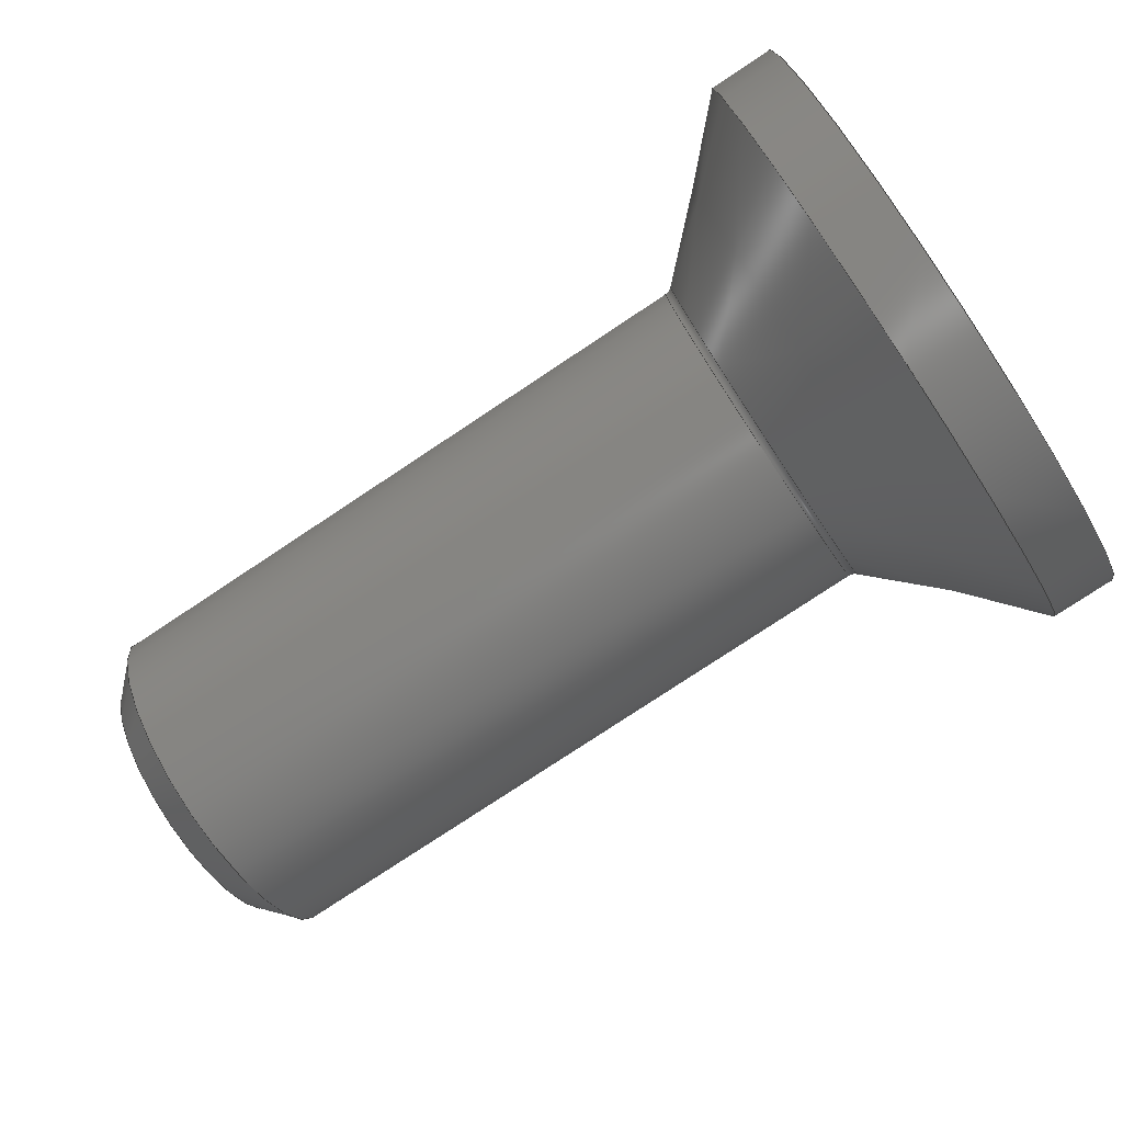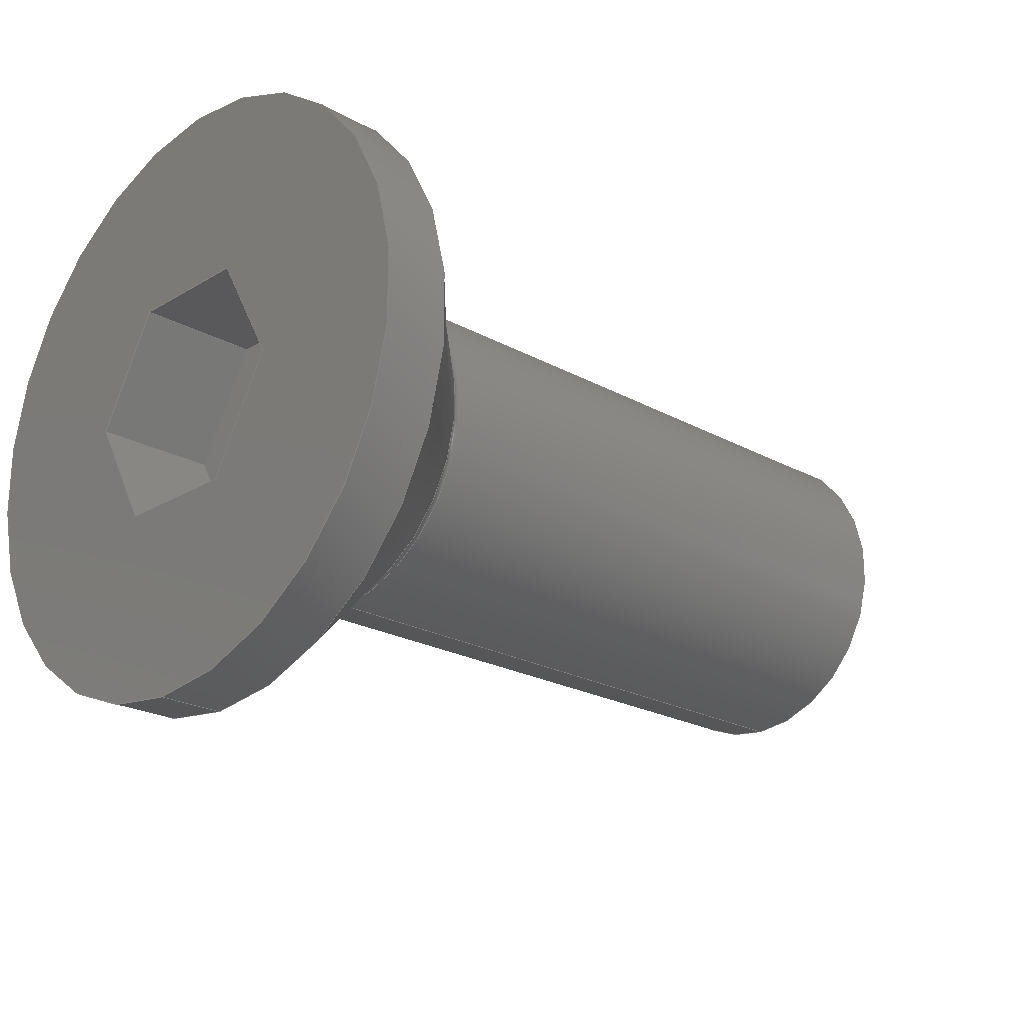
<metadata>
{"format":"step","ext":"step","renderer":"f3d","projection":"perspective","resolution":1024,"background":"white","views":[{"elev":-77.8,"azim":-146.4,"up":"+Z"},{"elev":-22.1,"azim":-43.9,"up":"+Y"}]}
</metadata>
<code>
ISO-10303-21;
DATA;
#1=MECHANICAL_DESIGN_GEOMETRIC_PRESENTATION_REPRESENTATION('',(#4),#381);
#2=SHAPE_REPRESENTATION_RELATIONSHIP('SRR','None',#388,#3);
#3=ADVANCED_BREP_SHAPE_REPRESENTATION('',(#5),#380);
#4=STYLED_ITEM('',(#398),#5);
#5=MANIFOLD_SOLID_BREP('K\X\F6rper1',#217);
#6=TOROIDAL_SURFACE('',#237,1.6,0.1);
#7=LINE('',#327,#28);
#8=LINE('',#335,#29);
#9=LINE('',#339,#30);
#10=LINE('',#343,#31);
#11=LINE('',#345,#32);
#12=LINE('',#347,#33);
#13=LINE('',#349,#34);
#14=LINE('',#351,#35);
#15=LINE('',#352,#36);
#16=LINE('',#355,#37);
#17=LINE('',#357,#38);
#18=LINE('',#358,#39);
#19=LINE('',#361,#40);
#20=LINE('',#362,#41);
#21=LINE('',#365,#42);
#22=LINE('',#366,#43);
#23=LINE('',#369,#44);
#24=LINE('',#370,#45);
#25=LINE('',#373,#46);
#26=LINE('',#374,#47);
#27=LINE('',#376,#48);
#28=VECTOR('',#266,1.5);
#29=VECTOR('',#277,2.15);
#30=VECTOR('',#282,2.77);
#31=VECTOR('',#285,1.155);
#32=VECTOR('',#286,1.155);
#33=VECTOR('',#287,1.155);
#34=VECTOR('',#288,1.155);
#35=VECTOR('',#289,1.155);
#36=VECTOR('',#290,1.155);
#37=VECTOR('',#293,1.1);
#38=VECTOR('',#294,1.155);
#39=VECTOR('',#295,1.1);
#40=VECTOR('',#298,1.155);
#41=VECTOR('',#299,1.1);
#42=VECTOR('',#302,1.155);
#43=VECTOR('',#303,1.1);
#44=VECTOR('',#306,1.155);
#45=VECTOR('',#307,1.1);
#46=VECTOR('',#310,1.155);
#47=VECTOR('',#311,1.1);
#48=VECTOR('',#314,1.155);
#49=CYLINDRICAL_SURFACE('',#235,1.5);
#50=CYLINDRICAL_SURFACE('',#242,2.77);
#51=FACE_BOUND('',#71,.T.);
#52=FACE_BOUND('',#77,.T.);
#53=CONICAL_SURFACE('',#233,1.35,0.7854);
#54=CONICAL_SURFACE('',#240,2.15,0.7854);
#55=FACE_OUTER_BOUND('',#69,.T.);
#56=FACE_OUTER_BOUND('',#70,.T.);
#57=FACE_OUTER_BOUND('',#72,.T.);
#58=FACE_OUTER_BOUND('',#73,.T.);
#59=FACE_OUTER_BOUND('',#74,.T.);
#60=FACE_OUTER_BOUND('',#75,.T.);
#61=FACE_OUTER_BOUND('',#76,.T.);
#62=FACE_OUTER_BOUND('',#78,.T.);
#63=FACE_OUTER_BOUND('',#79,.T.);
#64=FACE_OUTER_BOUND('',#80,.T.);
#65=FACE_OUTER_BOUND('',#81,.T.);
#66=FACE_OUTER_BOUND('',#82,.T.);
#67=FACE_OUTER_BOUND('',#83,.T.);
#68=FACE_OUTER_BOUND('',#84,.T.);
#69=EDGE_LOOP('',(#138));
#70=EDGE_LOOP('',(#139));
#71=EDGE_LOOP('',(#140));
#72=EDGE_LOOP('',(#141,#142,#143,#144));
#73=EDGE_LOOP('',(#145,#146,#147,#148));
#74=EDGE_LOOP('',(#149,#150,#151,#152));
#75=EDGE_LOOP('',(#153,#154,#155,#156));
#76=EDGE_LOOP('',(#157));
#77=EDGE_LOOP('',(#158,#159,#160,#161,#162,#163));
#78=EDGE_LOOP('',(#164,#165,#166,#167));
#79=EDGE_LOOP('',(#168,#169,#170,#171));
#80=EDGE_LOOP('',(#172,#173,#174,#175));
#81=EDGE_LOOP('',(#176,#177,#178,#179));
#82=EDGE_LOOP('',(#180,#181,#182,#183));
#83=EDGE_LOOP('',(#184,#185,#186,#187));
#84=EDGE_LOOP('',(#188,#189,#190,#191,#192,#193));
#85=CIRCLE('',#232,1.2);
#86=CIRCLE('',#234,1.5);
#87=CIRCLE('',#236,1.5);
#88=CIRCLE('',#238,1.529);
#89=CIRCLE('',#239,0.1);
#90=CIRCLE('',#241,2.77);
#91=CIRCLE('',#243,2.77);
#92=VERTEX_POINT('',#319);
#93=VERTEX_POINT('',#322);
#94=VERTEX_POINT('',#325);
#95=VERTEX_POINT('',#329);
#96=VERTEX_POINT('',#333);
#97=VERTEX_POINT('',#337);
#98=VERTEX_POINT('',#341);
#99=VERTEX_POINT('',#342);
#100=VERTEX_POINT('',#344);
#101=VERTEX_POINT('',#346);
#102=VERTEX_POINT('',#348);
#103=VERTEX_POINT('',#350);
#104=VERTEX_POINT('',#354);
#105=VERTEX_POINT('',#356);
#106=VERTEX_POINT('',#360);
#107=VERTEX_POINT('',#364);
#108=VERTEX_POINT('',#368);
#109=VERTEX_POINT('',#372);
#110=EDGE_CURVE('',#92,#92,#85,.T.);
#111=EDGE_CURVE('',#93,#93,#86,.T.);
#112=EDGE_CURVE('',#94,#94,#87,.T.);
#113=EDGE_CURVE('',#94,#93,#7,.T.);
#114=EDGE_CURVE('',#95,#95,#88,.T.);
#115=EDGE_CURVE('',#95,#94,#89,.T.);
#116=EDGE_CURVE('',#96,#96,#90,.T.);
#117=EDGE_CURVE('',#96,#95,#8,.T.);
#118=EDGE_CURVE('',#97,#97,#91,.T.);
#119=EDGE_CURVE('',#97,#96,#9,.T.);
#120=EDGE_CURVE('',#98,#99,#10,.T.);
#121=EDGE_CURVE('',#100,#98,#11,.T.);
#122=EDGE_CURVE('',#101,#100,#12,.T.);
#123=EDGE_CURVE('',#102,#101,#13,.T.);
#124=EDGE_CURVE('',#103,#102,#14,.T.);
#125=EDGE_CURVE('',#99,#103,#15,.T.);
#126=EDGE_CURVE('',#104,#99,#16,.T.);
#127=EDGE_CURVE('',#105,#104,#17,.T.);
#128=EDGE_CURVE('',#105,#98,#18,.T.);
#129=EDGE_CURVE('',#106,#105,#19,.T.);
#130=EDGE_CURVE('',#106,#100,#20,.T.);
#131=EDGE_CURVE('',#107,#106,#21,.T.);
#132=EDGE_CURVE('',#107,#101,#22,.T.);
#133=EDGE_CURVE('',#108,#107,#23,.T.);
#134=EDGE_CURVE('',#108,#102,#24,.T.);
#135=EDGE_CURVE('',#109,#108,#25,.T.);
#136=EDGE_CURVE('',#109,#103,#26,.T.);
#137=EDGE_CURVE('',#104,#109,#27,.T.);
#138=ORIENTED_EDGE('',*,*,#110,.T.);
#139=ORIENTED_EDGE('',*,*,#111,.T.);
#140=ORIENTED_EDGE('',*,*,#110,.F.);
#141=ORIENTED_EDGE('',*,*,#112,.T.);
#142=ORIENTED_EDGE('',*,*,#113,.T.);
#143=ORIENTED_EDGE('',*,*,#111,.F.);
#144=ORIENTED_EDGE('',*,*,#113,.F.);
#145=ORIENTED_EDGE('',*,*,#114,.F.);
#146=ORIENTED_EDGE('',*,*,#115,.T.);
#147=ORIENTED_EDGE('',*,*,#112,.F.);
#148=ORIENTED_EDGE('',*,*,#115,.F.);
#149=ORIENTED_EDGE('',*,*,#116,.T.);
#150=ORIENTED_EDGE('',*,*,#117,.T.);
#151=ORIENTED_EDGE('',*,*,#114,.T.);
#152=ORIENTED_EDGE('',*,*,#117,.F.);
#153=ORIENTED_EDGE('',*,*,#118,.T.);
#154=ORIENTED_EDGE('',*,*,#119,.T.);
#155=ORIENTED_EDGE('',*,*,#116,.F.);
#156=ORIENTED_EDGE('',*,*,#119,.F.);
#157=ORIENTED_EDGE('',*,*,#118,.F.);
#158=ORIENTED_EDGE('',*,*,#120,.F.);
#159=ORIENTED_EDGE('',*,*,#121,.F.);
#160=ORIENTED_EDGE('',*,*,#122,.F.);
#161=ORIENTED_EDGE('',*,*,#123,.F.);
#162=ORIENTED_EDGE('',*,*,#124,.F.);
#163=ORIENTED_EDGE('',*,*,#125,.F.);
#164=ORIENTED_EDGE('',*,*,#120,.T.);
#165=ORIENTED_EDGE('',*,*,#126,.F.);
#166=ORIENTED_EDGE('',*,*,#127,.F.);
#167=ORIENTED_EDGE('',*,*,#128,.T.);
#168=ORIENTED_EDGE('',*,*,#121,.T.);
#169=ORIENTED_EDGE('',*,*,#128,.F.);
#170=ORIENTED_EDGE('',*,*,#129,.F.);
#171=ORIENTED_EDGE('',*,*,#130,.T.);
#172=ORIENTED_EDGE('',*,*,#122,.T.);
#173=ORIENTED_EDGE('',*,*,#130,.F.);
#174=ORIENTED_EDGE('',*,*,#131,.F.);
#175=ORIENTED_EDGE('',*,*,#132,.T.);
#176=ORIENTED_EDGE('',*,*,#123,.T.);
#177=ORIENTED_EDGE('',*,*,#132,.F.);
#178=ORIENTED_EDGE('',*,*,#133,.F.);
#179=ORIENTED_EDGE('',*,*,#134,.T.);
#180=ORIENTED_EDGE('',*,*,#124,.T.);
#181=ORIENTED_EDGE('',*,*,#134,.F.);
#182=ORIENTED_EDGE('',*,*,#135,.F.);
#183=ORIENTED_EDGE('',*,*,#136,.T.);
#184=ORIENTED_EDGE('',*,*,#125,.T.);
#185=ORIENTED_EDGE('',*,*,#136,.F.);
#186=ORIENTED_EDGE('',*,*,#137,.F.);
#187=ORIENTED_EDGE('',*,*,#126,.T.);
#188=ORIENTED_EDGE('',*,*,#127,.T.);
#189=ORIENTED_EDGE('',*,*,#137,.T.);
#190=ORIENTED_EDGE('',*,*,#135,.T.);
#191=ORIENTED_EDGE('',*,*,#133,.T.);
#192=ORIENTED_EDGE('',*,*,#131,.T.);
#193=ORIENTED_EDGE('',*,*,#129,.T.);
#194=PLANE('',#231);
#195=PLANE('',#244);
#196=PLANE('',#245);
#197=PLANE('',#246);
#198=PLANE('',#247);
#199=PLANE('',#248);
#200=PLANE('',#249);
#201=PLANE('',#250);
#202=PLANE('',#251);
#203=ADVANCED_FACE('',(#55),#194,.F.);
#204=ADVANCED_FACE('',(#56,#51),#53,.T.);
#205=ADVANCED_FACE('',(#57),#49,.T.);
#206=ADVANCED_FACE('',(#58),#6,.F.);
#207=ADVANCED_FACE('',(#59),#54,.T.);
#208=ADVANCED_FACE('',(#60),#50,.T.);
#209=ADVANCED_FACE('',(#61,#52),#195,.T.);
#210=ADVANCED_FACE('',(#62),#196,.F.);
#211=ADVANCED_FACE('',(#63),#197,.F.);
#212=ADVANCED_FACE('',(#64),#198,.F.);
#213=ADVANCED_FACE('',(#65),#199,.F.);
#214=ADVANCED_FACE('',(#66),#200,.F.);
#215=ADVANCED_FACE('',(#67),#201,.F.);
#216=ADVANCED_FACE('',(#68),#202,.T.);
#217=CLOSED_SHELL('',(#203,#204,#205,#206,#207,#208,#209,#210,#211,#212,
#213,#214,#215,#216));
#218=DERIVED_UNIT_ELEMENT(#220,1);
#219=DERIVED_UNIT_ELEMENT(#383,-3);
#220=(
MASS_UNIT()
NAMED_UNIT(*)
SI_UNIT(.KILO.,.GRAM.)
);
#221=DERIVED_UNIT((#218,#219));
#222=MEASURE_REPRESENTATION_ITEM('density measure',
POSITIVE_RATIO_MEASURE(7850),#221);
#223=PROPERTY_DEFINITION_REPRESENTATION(#228,#225);
#224=PROPERTY_DEFINITION_REPRESENTATION(#229,#226);
#225=REPRESENTATION('material name',(#227),#380);
#226=REPRESENTATION('density',(#222),#380);
#227=DESCRIPTIVE_REPRESENTATION_ITEM('Stahl','Stahl');
#228=PROPERTY_DEFINITION('material property','material name',#390);
#229=PROPERTY_DEFINITION('material property','density of part',#390);
#230=AXIS2_PLACEMENT_3D('placement',#317,#252,#253);
#231=AXIS2_PLACEMENT_3D('',#318,#254,#255);
#232=AXIS2_PLACEMENT_3D('',#320,#256,#257);
#233=AXIS2_PLACEMENT_3D('',#321,#258,#259);
#234=AXIS2_PLACEMENT_3D('',#323,#260,#261);
#235=AXIS2_PLACEMENT_3D('',#324,#262,#263);
#236=AXIS2_PLACEMENT_3D('',#326,#264,#265);
#237=AXIS2_PLACEMENT_3D('',#328,#267,#268);
#238=AXIS2_PLACEMENT_3D('',#330,#269,#270);
#239=AXIS2_PLACEMENT_3D('',#331,#271,#272);
#240=AXIS2_PLACEMENT_3D('',#332,#273,#274);
#241=AXIS2_PLACEMENT_3D('',#334,#275,#276);
#242=AXIS2_PLACEMENT_3D('',#336,#278,#279);
#243=AXIS2_PLACEMENT_3D('',#338,#280,#281);
#244=AXIS2_PLACEMENT_3D('',#340,#283,#284);
#245=AXIS2_PLACEMENT_3D('',#353,#291,#292);
#246=AXIS2_PLACEMENT_3D('',#359,#296,#297);
#247=AXIS2_PLACEMENT_3D('',#363,#300,#301);
#248=AXIS2_PLACEMENT_3D('',#367,#304,#305);
#249=AXIS2_PLACEMENT_3D('',#371,#308,#309);
#250=AXIS2_PLACEMENT_3D('',#375,#312,#313);
#251=AXIS2_PLACEMENT_3D('',#377,#315,#316);
#252=DIRECTION('axis',(0,0,1));
#253=DIRECTION('refdir',(1,0,0));
#254=DIRECTION('center_axis',(-1,0,0));
#255=DIRECTION('ref_axis',(0,1,0));
#256=DIRECTION('center_axis',(1,0,0));
#257=DIRECTION('ref_axis',(0,1,0));
#258=DIRECTION('center_axis',(1,0,0));
#259=DIRECTION('ref_axis',(0,1,0));
#260=DIRECTION('center_axis',(1,0,0));
#261=DIRECTION('ref_axis',(0,1,0));
#262=DIRECTION('center_axis',(-1,0,0));
#263=DIRECTION('ref_axis',(0,1,0));
#264=DIRECTION('center_axis',(1,0,0));
#265=DIRECTION('ref_axis',(0,1,0));
#266=DIRECTION('',(1,0,0));
#267=DIRECTION('center_axis',(-1,0,0));
#268=DIRECTION('ref_axis',(0,1,0));
#269=DIRECTION('center_axis',(-1,0,0));
#270=DIRECTION('ref_axis',(0,1,0));
#271=DIRECTION('center_axis',(0,-1.225e-16,-1));
#272=DIRECTION('ref_axis',(0,-1,1.225e-16));
#273=DIRECTION('center_axis',(-1,0,0));
#274=DIRECTION('ref_axis',(0,1,0));
#275=DIRECTION('center_axis',(1,0,0));
#276=DIRECTION('ref_axis',(0,1,0));
#277=DIRECTION('',(0.7071,0.7071,-8.66e-17));
#278=DIRECTION('center_axis',(-1,0,0));
#279=DIRECTION('ref_axis',(0,1,0));
#280=DIRECTION('center_axis',(1,0,0));
#281=DIRECTION('ref_axis',(0,1,0));
#282=DIRECTION('',(1,0,0));
#283=DIRECTION('center_axis',(-1,0,0));
#284=DIRECTION('ref_axis',(0,1,0));
#285=DIRECTION('',(0,0.866,0.5));
#286=DIRECTION('',(0,0,1));
#287=DIRECTION('',(0,-0.866,0.5));
#288=DIRECTION('',(0,-0.866,-0.5));
#289=DIRECTION('',(0,0,-1));
#290=DIRECTION('',(0,0.866,-0.5));
#291=DIRECTION('center_axis',(0,-0.5,0.866));
#292=DIRECTION('ref_axis',(0,0.866,0.5));
#293=DIRECTION('',(-1,0,0));
#294=DIRECTION('',(0,0.866,0.5));
#295=DIRECTION('',(-1,0,0));
#296=DIRECTION('center_axis',(0,-1,0));
#297=DIRECTION('ref_axis',(0,0,1));
#298=DIRECTION('',(0,0,1));
#299=DIRECTION('',(-1,0,0));
#300=DIRECTION('center_axis',(0,-0.5,-0.866));
#301=DIRECTION('ref_axis',(0,-0.866,0.5));
#302=DIRECTION('',(0,-0.866,0.5));
#303=DIRECTION('',(-1,0,0));
#304=DIRECTION('center_axis',(0,0.5,-0.866));
#305=DIRECTION('ref_axis',(0,-0.866,-0.5));
#306=DIRECTION('',(0,-0.866,-0.5));
#307=DIRECTION('',(-1,0,0));
#308=DIRECTION('center_axis',(0,1,0));
#309=DIRECTION('ref_axis',(0,0,-1));
#310=DIRECTION('',(0,0,-1));
#311=DIRECTION('',(-1,0,0));
#312=DIRECTION('center_axis',(0,0.5,0.866));
#313=DIRECTION('ref_axis',(0,0.866,-0.5));
#314=DIRECTION('',(0,0.866,-0.5));
#315=DIRECTION('center_axis',(-1,0,0));
#316=DIRECTION('ref_axis',(0,0,-1));
#317=CARTESIAN_POINT('',(0,0,0));
#318=CARTESIAN_POINT('Origin',(8,0,0));
#319=CARTESIAN_POINT('',(8,1.2,0));
#320=CARTESIAN_POINT('Origin',(8,0,0));
#321=CARTESIAN_POINT('Origin',(10.55,0,0));
#322=CARTESIAN_POINT('',(7.7,-1.5,1.837e-16));
#323=CARTESIAN_POINT('Origin',(7.7,0,0));
#324=CARTESIAN_POINT('Origin',(8.4,0,0));
#325=CARTESIAN_POINT('',(1.901,-1.5,0));
#326=CARTESIAN_POINT('Origin',(1.901,0,0));
#327=CARTESIAN_POINT('',(8.4,-1.5,1.837e-16));
#328=CARTESIAN_POINT('Origin',(1.901,0,0));
#329=CARTESIAN_POINT('',(1.831,-1.529,0));
#330=CARTESIAN_POINT('Origin',(1.831,0,0));
#331=CARTESIAN_POINT('Origin',(1.901,-1.6,1.959e-16));
#332=CARTESIAN_POINT('Origin',(1.21,0,0));
#333=CARTESIAN_POINT('',(0.59,-2.77,0));
#334=CARTESIAN_POINT('Origin',(0.59,0,0));
#335=CARTESIAN_POINT('',(1.21,-2.15,2.633e-16));
#336=CARTESIAN_POINT('Origin',(8.4,0,0));
#337=CARTESIAN_POINT('',(0,-2.77,0));
#338=CARTESIAN_POINT('Origin',(0,0,0));
#339=CARTESIAN_POINT('',(8.4,-2.77,3.392e-16));
#340=CARTESIAN_POINT('Origin',(0,0,0));
#341=CARTESIAN_POINT('',(0,-1,0.5774));
#342=CARTESIAN_POINT('',(0,0,1.155));
#343=CARTESIAN_POINT('',(0,-1,0.5774));
#344=CARTESIAN_POINT('',(0,-1,-0.5774));
#345=CARTESIAN_POINT('',(0,-1,-0.5774));
#346=CARTESIAN_POINT('',(0,0,-1.155));
#347=CARTESIAN_POINT('',(0,0,-1.155));
#348=CARTESIAN_POINT('',(0,1,-0.5774));
#349=CARTESIAN_POINT('',(0,1,-0.5774));
#350=CARTESIAN_POINT('',(0,1,0.5774));
#351=CARTESIAN_POINT('',(0,1,0.5774));
#352=CARTESIAN_POINT('',(0,0,1.155));
#353=CARTESIAN_POINT('Origin',(1.1,-1,0.5774));
#354=CARTESIAN_POINT('',(1.1,0,1.155));
#355=CARTESIAN_POINT('',(1.1,0,1.155));
#356=CARTESIAN_POINT('',(1.1,-1,0.5774));
#357=CARTESIAN_POINT('',(1.1,-1,0.5774));
#358=CARTESIAN_POINT('',(1.1,-1,0.5774));
#359=CARTESIAN_POINT('Origin',(1.1,-1,-0.5774));
#360=CARTESIAN_POINT('',(1.1,-1,-0.5774));
#361=CARTESIAN_POINT('',(1.1,-1,-0.5774));
#362=CARTESIAN_POINT('',(1.1,-1,-0.5774));
#363=CARTESIAN_POINT('Origin',(1.1,0,-1.155));
#364=CARTESIAN_POINT('',(1.1,0,-1.155));
#365=CARTESIAN_POINT('',(1.1,0,-1.155));
#366=CARTESIAN_POINT('',(1.1,0,-1.155));
#367=CARTESIAN_POINT('Origin',(1.1,1,-0.5774));
#368=CARTESIAN_POINT('',(1.1,1,-0.5774));
#369=CARTESIAN_POINT('',(1.1,1,-0.5774));
#370=CARTESIAN_POINT('',(1.1,1,-0.5774));
#371=CARTESIAN_POINT('Origin',(1.1,1,0.5774));
#372=CARTESIAN_POINT('',(1.1,1,0.5774));
#373=CARTESIAN_POINT('',(1.1,1,0.5774));
#374=CARTESIAN_POINT('',(1.1,1,0.5774));
#375=CARTESIAN_POINT('Origin',(1.1,0,1.155));
#376=CARTESIAN_POINT('',(1.1,0,1.155));
#377=CARTESIAN_POINT('Origin',(1.1,0,0));
#378=UNCERTAINTY_MEASURE_WITH_UNIT(LENGTH_MEASURE(0.01),#382,
'DISTANCE_ACCURACY_VALUE',
'Maximum model space distance between geometric entities at asserted c
onnectivities');
#379=UNCERTAINTY_MEASURE_WITH_UNIT(LENGTH_MEASURE(0.01),#382,
'DISTANCE_ACCURACY_VALUE',
'Maximum model space distance between geometric entities at asserted c
onnectivities');
#380=(
GEOMETRIC_REPRESENTATION_CONTEXT(3)
GLOBAL_UNCERTAINTY_ASSIGNED_CONTEXT((#378))
GLOBAL_UNIT_ASSIGNED_CONTEXT((#382,#384,#385))
REPRESENTATION_CONTEXT('','3D')
);
#381=(
GEOMETRIC_REPRESENTATION_CONTEXT(3)
GLOBAL_UNCERTAINTY_ASSIGNED_CONTEXT((#379))
GLOBAL_UNIT_ASSIGNED_CONTEXT((#382,#384,#385))
REPRESENTATION_CONTEXT('','3D')
);
#382=(
LENGTH_UNIT()
NAMED_UNIT(*)
SI_UNIT(.MILLI.,.METRE.)
);
#383=(
LENGTH_UNIT()
NAMED_UNIT(*)
SI_UNIT($,.METRE.)
);
#384=(
NAMED_UNIT(*)
PLANE_ANGLE_UNIT()
SI_UNIT($,.RADIAN.)
);
#385=(
NAMED_UNIT(*)
SI_UNIT($,.STERADIAN.)
SOLID_ANGLE_UNIT()
);
#386=SHAPE_DEFINITION_REPRESENTATION(#387,#388);
#387=PRODUCT_DEFINITION_SHAPE('',$,#390);
#388=SHAPE_REPRESENTATION('',(#230),#380);
#389=PRODUCT_DEFINITION_CONTEXT('part definition',#394,'design');
#390=PRODUCT_DEFINITION('ISO10642_M3X8','ISO10642_M3X8',#391,#389);
#391=PRODUCT_DEFINITION_FORMATION('',$,#396);
#392=PRODUCT_RELATED_PRODUCT_CATEGORY('ISO10642_M3X8','ISO10642_M3X8',(#396));
#393=APPLICATION_PROTOCOL_DEFINITION('international standard',
'automotive_design',2009,#394);
#394=APPLICATION_CONTEXT(
'Core Data for Automotive Mechanical Design Process');
#395=PRODUCT_CONTEXT('part definition',#394,'mechanical');
#396=PRODUCT('ISO10642_M3X8','ISO10642_M3X8',$,(#395));
#397=PRESENTATION_STYLE_ASSIGNMENT((#399));
#398=PRESENTATION_STYLE_ASSIGNMENT((#400));
#399=SURFACE_STYLE_USAGE(.BOTH.,#401);
#400=SURFACE_STYLE_USAGE(.BOTH.,#402);
#401=SURFACE_SIDE_STYLE('',(#403));
#402=SURFACE_SIDE_STYLE('',(#404));
#403=SURFACE_STYLE_FILL_AREA(#405);
#404=SURFACE_STYLE_FILL_AREA(#406);
#405=FILL_AREA_STYLE('Stahl - satiniert',(#407));
#406=FILL_AREA_STYLE('Opaque(224,94,31)',(#408));
#407=FILL_AREA_STYLE_COLOUR('Stahl - satiniert',#409);
#408=FILL_AREA_STYLE_COLOUR('Opaque(224,94,31)',#410);
#409=COLOUR_RGB('Stahl - satiniert',0.6275,0.6275,
0.6275);
#410=COLOUR_RGB('Opaque(224,94,31)',0.8784,0.3686,
0.1216);
ENDSEC;
END-ISO-10303-21;

</code>
